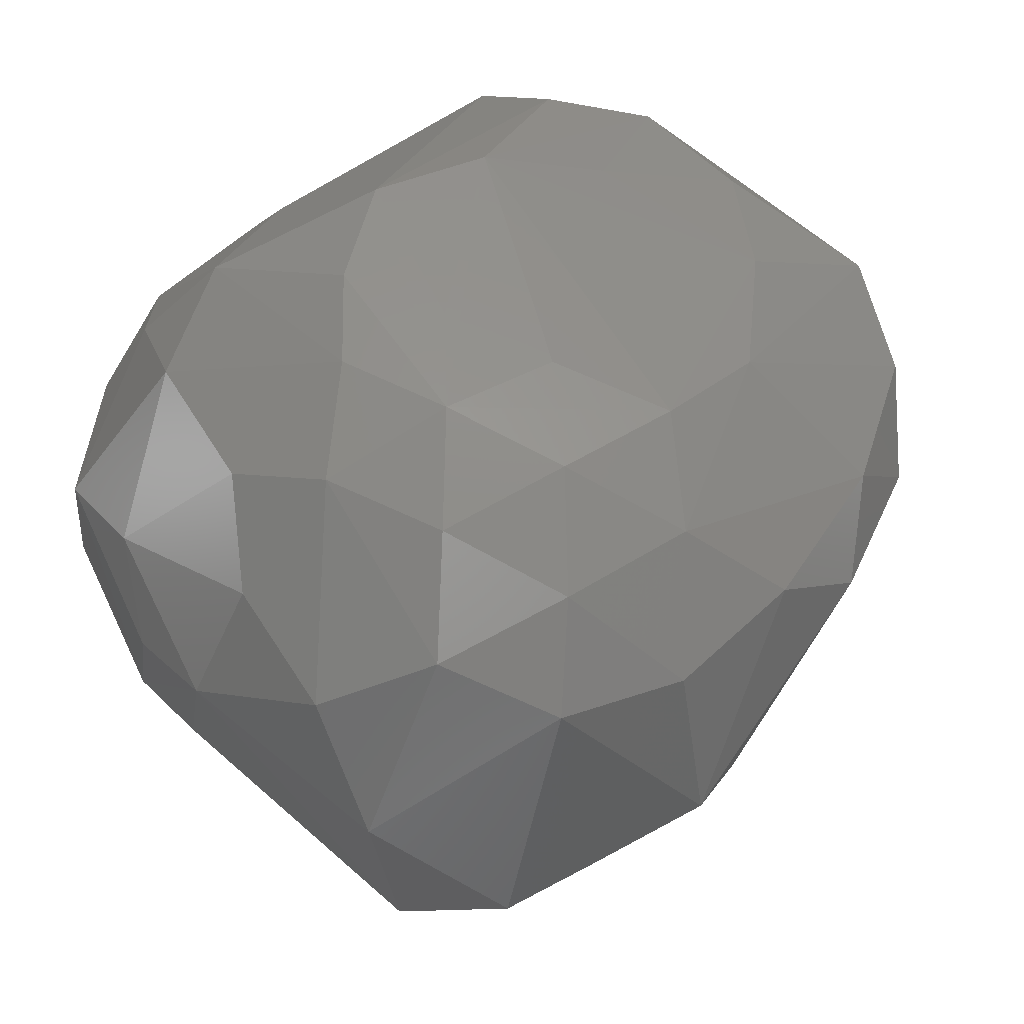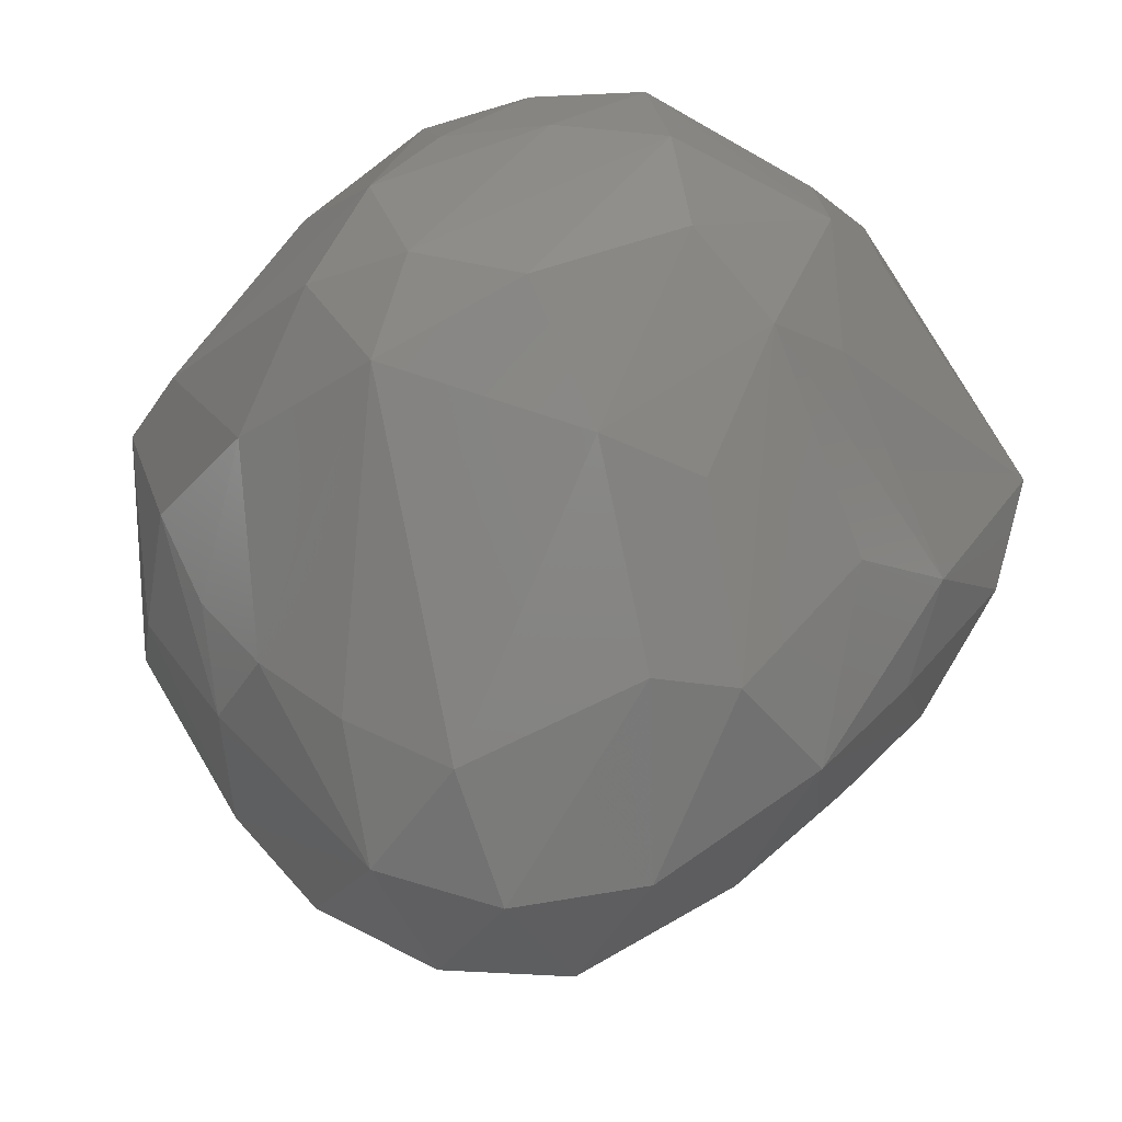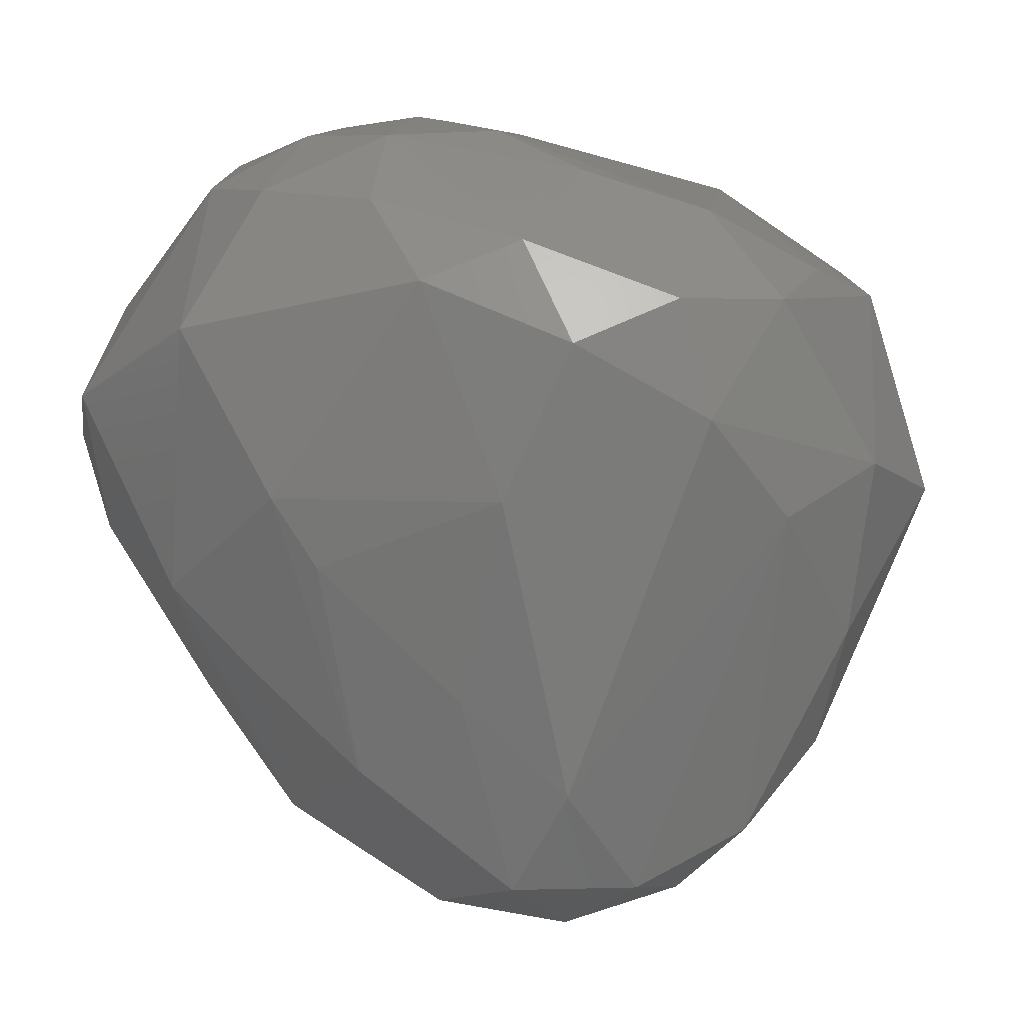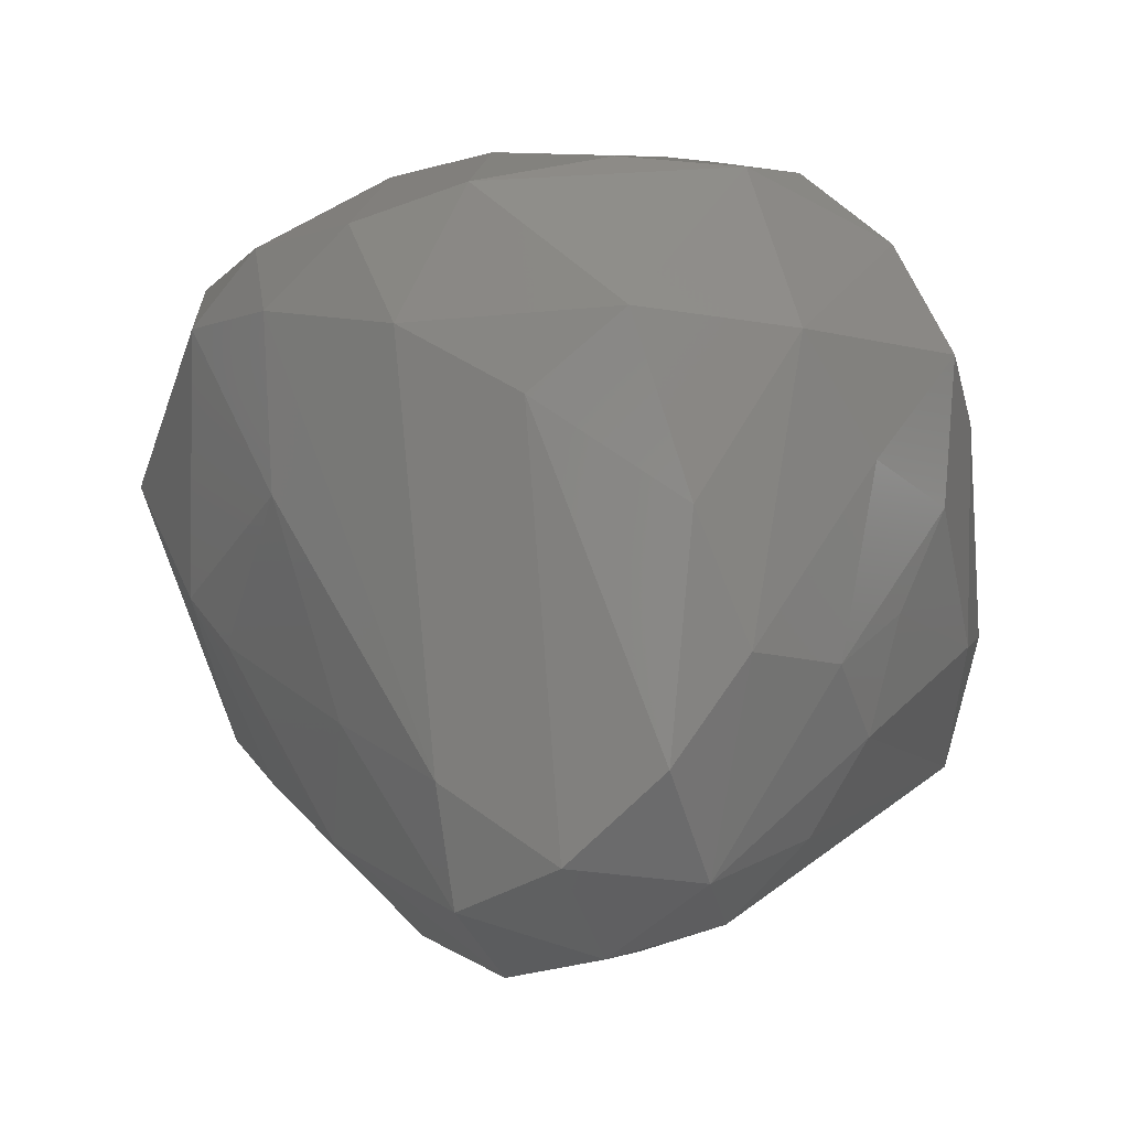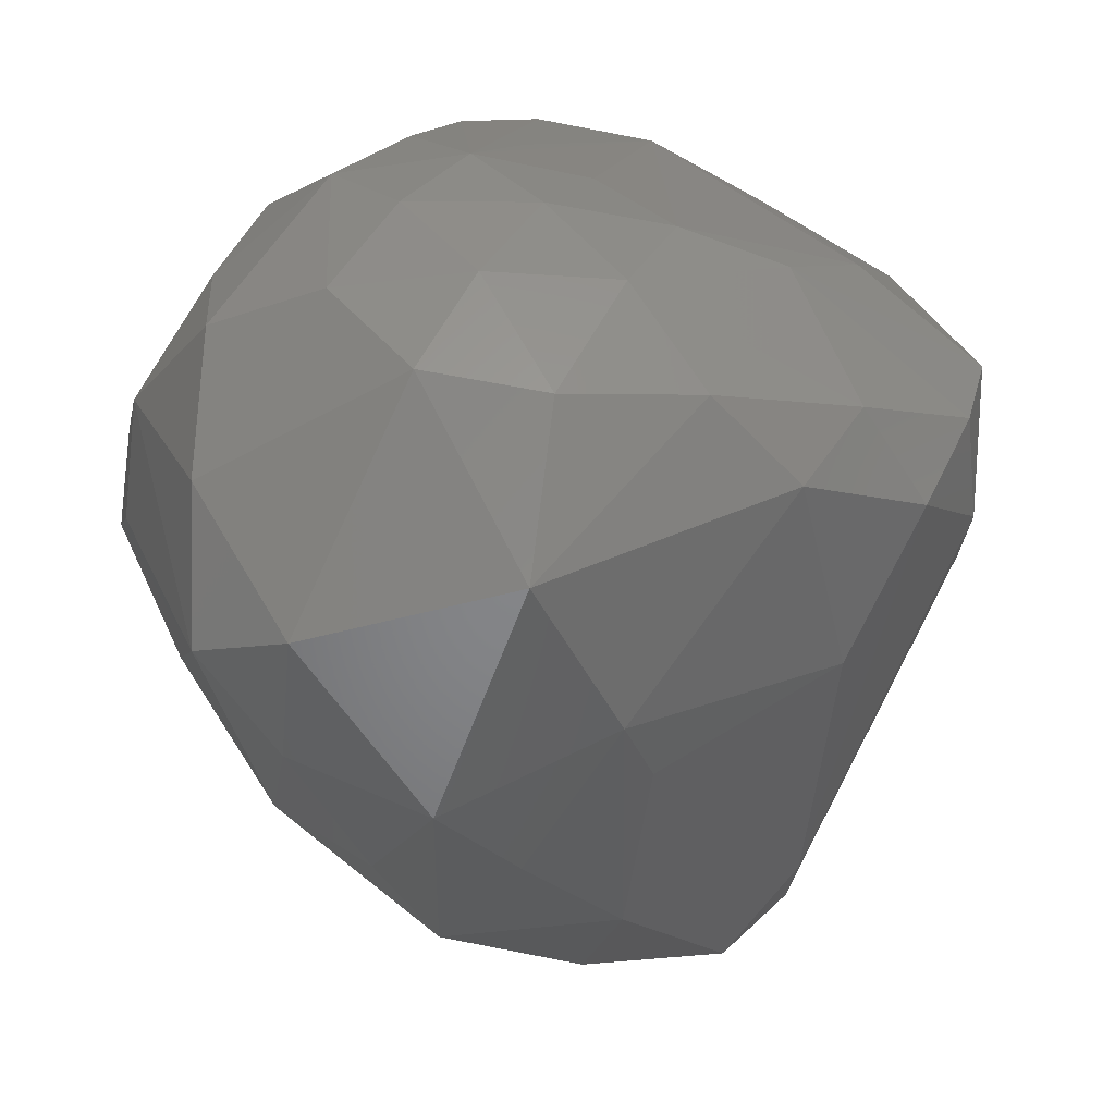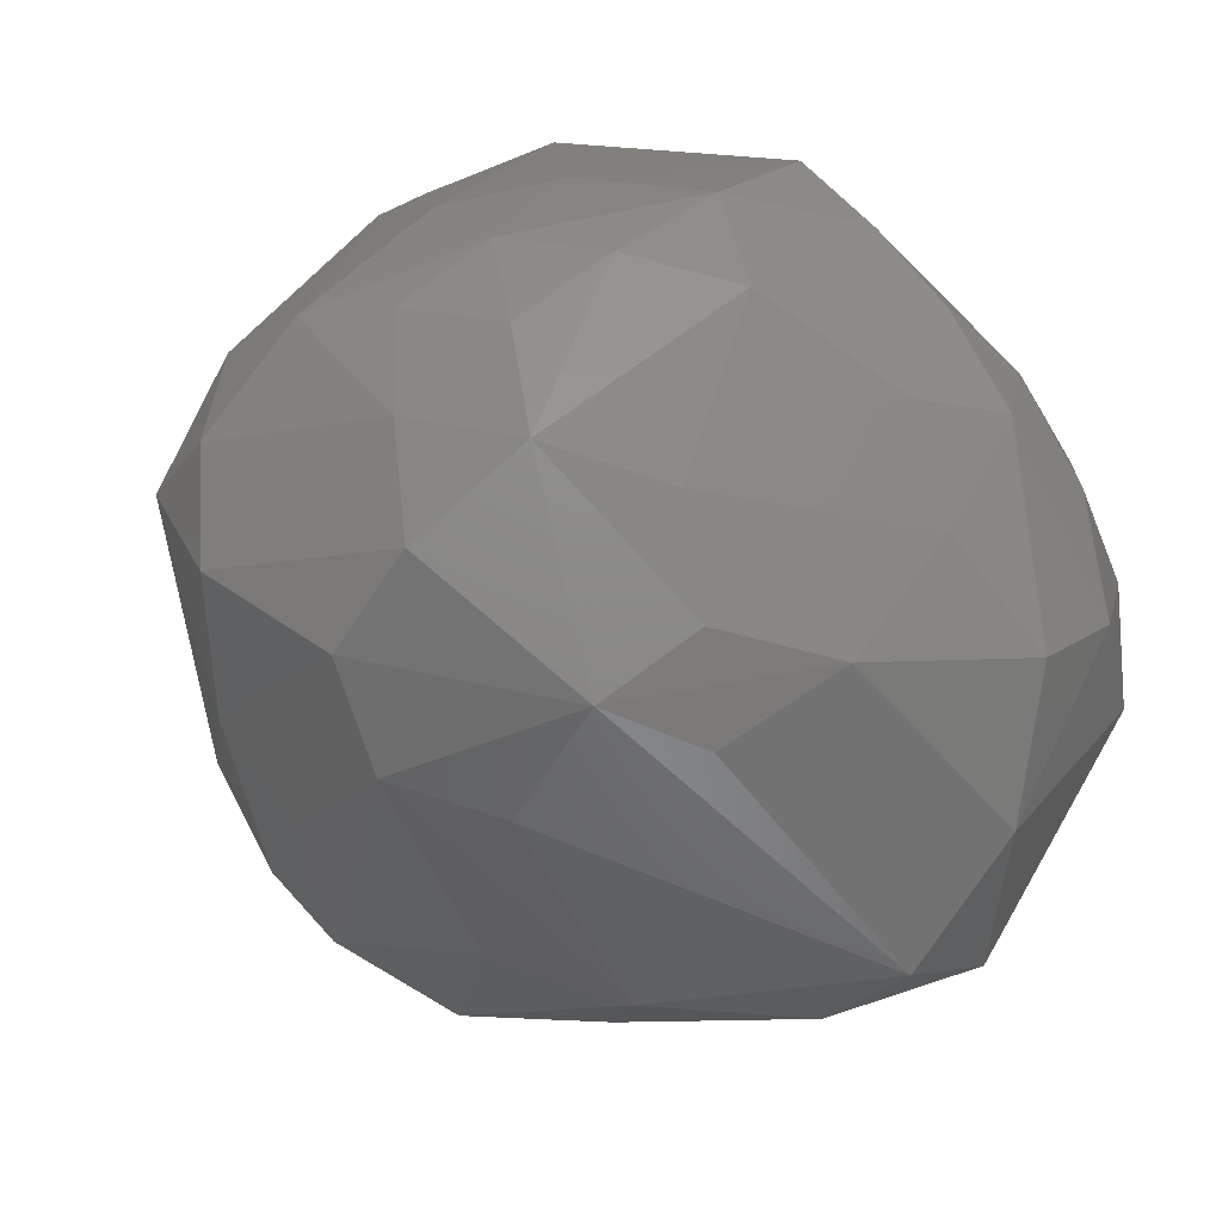
<metadata>
{"format":"stl","ext":"stl","renderer":"f3d","projection":"perspective","resolution":1024,"background":"white","views":[{"elev":69.6,"azim":54.5,"up":"+Z"},{"elev":-59.6,"azim":-43.7,"up":"+Z"},{"elev":0.9,"azim":132.9,"up":"+Z"},{"elev":67.4,"azim":170.4,"up":"+Y"},{"elev":27.3,"azim":83.9,"up":"+Z"},{"elev":-71.4,"azim":-54.0,"up":"+Y"}]}
</metadata>
<code>
# stl→obj: 99 verts, 194 faces
v -0.0474 0.8162 0.04008
v -0.3088 0.6218 0.3643
v 0.1636 0.769 0.3289
v -0.3215 0.7396 -0.007916
v -0.566 0.4133 0.2879
v 0.319 0.7308 0.1141
v 0.1359 0.2281 -0.8378
v -0.04442 0.3557 -0.7762
v 0.1921 0.4536 -0.7401
v -0.5677 -0.2059 -0.4723
v -0.2549 -0.3943 -0.5641
v -0.4744 -0.4653 -0.416
v 0.2632 -0.2493 0.7114
v 0.09016 -0.1198 0.7283
v 0.0687 -0.3535 0.6935
v 0.2873 -0.01619 0.7095
v -0.5703 -0.05467 0.3296
v -0.4494 -0.2583 0.5232
v -0.361 0.03983 0.6325
v -0.6597 -0.07871 0.1343
v -0.4242 0.4678 0.424
v -0.3165 0.245 0.5984
v 0.1112 0.08653 0.6833
v -0.09089 0.6545 0.4026
v 0.1017 0.5514 0.5046
v 0.5268 0.4784 0.4282
v 0.5251 0.5936 0.2445
v 0.365 0.6984 0.3244
v 0.2759 0.3971 0.5755
v 0.4825 0.09705 0.6464
v 0.6594 0.3583 0.3556
v 0.8188 -0.09314 0.2826
v 0.7419 0.06607 -0.02295
v 0.5591 0.4592 -0.02771
v -0.2359 0.2168 -0.6879
v -0.3571 0.2993 -0.5565
v -0.08195 0.1138 -0.7827
v -0.5971 0.09807 -0.3568
v -0.6732 -0.1458 -0.2548
v -0.661 0.2536 -0.003118
v -0.6763 -0.2916 -0.09971
v -0.3106 0.4678 -0.4817
v -0.1545 0.605 -0.4863
v 0.004193 0.5592 -0.6418
v 0.1348 0.7569 -0.05647
v -0.0962 0.7205 -0.2713
v 0.3675 0.3052 -0.7405
v 0.1835 -0.2701 -0.6923
v -0.06771 -0.4498 -0.5486
v -0.106 -0.6537 -0.3484
v -0.3736 -0.6987 -0.08987
v -0.04172 -0.7572 -0.002075
v -0.3913 -0.6646 0.1418
v 0.6292 -0.6188 0.09858
v 0.1225 -0.7372 0.09116
v -0.5115 -0.5548 -0.01768
v -0.6038 -0.3261 0.217
v 0.1016 -0.5618 0.5318
v 0.3427 -0.572 0.5406
v 0.1357 -0.7075 0.3234
v -0.2361 -0.1112 0.6756
v -0.6124 -0.3322 -0.3289
v -0.3001 -0.6644 -0.2818
v 0.4668 -0.1375 0.6652
v 0.2959 0.2031 0.6622
v -0.0702 -0.01211 0.6849
v -0.2029 0.4307 0.5169
v 0.6073 -0.2513 0.5635
v 0.6688 -0.03857 0.5388
v 0.713 -0.2427 -0.1905
v 0.6839 0.1231 -0.1469
v 0.5507 0.09316 -0.5243
v 0.3663 0.4405 -0.5598
v 0.2986 0.05153 -0.7955
v 0.4267 -0.2218 -0.624
v 0.2707 -0.4812 -0.4451
v 0.04913 -0.1966 -0.7243
v -0.441 0.3741 -0.3757
v -0.5544 0.3787 -0.203
v -0.6237 0.4236 0.05467
v -0.4212 0.5779 -0.1825
v 0.06095 -0.6618 -0.2281
v 0.6703 -0.4821 -0.08142
v 0.7509 -0.4646 0.1705
v -0.2036 -0.6523 0.2697
v -0.34 -0.4392 0.4968
v -0.07132 -0.4627 0.5917
v -0.5156 -0.5052 0.1927
v 0.4273 -0.3771 0.6311
v 0.5324 -0.6051 0.3538
v -0.03916 -0.7291 0.189
v -0.0924 -0.2103 0.7004
v 0.6338 0.209 0.5094
v 0.6465 -0.09273 -0.3424
v 0.5394 -0.3408 -0.39
v 0.5062 0.3078 -0.3888
v 0.4705 -0.5019 -0.301
v -0.4938 -0.4064 0.3624
v -0.6142 -0.391 0.04677
f 1 2 3
f 2 4 5
f 4 2 1
f 3 6 1
f 7 8 9
f 10 11 12
f 13 14 15
f 14 13 16
f 17 18 19
f 19 5 17
f 17 5 20
f 21 5 19
f 5 21 2
f 21 22 2
f 22 21 19
f 22 14 23
f 24 3 2
f 3 24 25
f 26 27 28
f 6 3 28
f 27 6 28
f 26 29 30
f 28 29 26
f 28 3 29
f 29 3 25
f 27 26 31
f 31 32 33
f 34 31 33
f 31 34 27
f 35 36 8
f 36 35 10
f 37 8 7
f 8 37 35
f 35 37 10
f 10 37 11
f 38 36 10
f 38 10 39
f 38 39 40
f 40 20 5
f 20 40 41
f 39 41 40
f 42 8 36
f 42 43 8
f 8 44 9
f 44 8 43
f 45 1 6
f 44 45 9
f 46 43 4
f 4 1 46
f 43 46 44
f 46 45 44
f 1 45 46
f 9 47 7
f 11 48 49
f 49 48 50
f 49 50 11
f 51 52 53
f 52 54 55
f 51 53 56
f 20 41 57
f 57 17 20
f 18 17 57
f 15 58 59
f 59 58 60
f 55 60 52
f 55 54 60
f 18 61 19
f 14 19 61
f 12 62 10
f 62 56 41
f 41 39 62
f 39 10 62
f 56 62 51
f 62 12 51
f 12 63 51
f 63 52 51
f 50 52 63
f 11 63 12
f 63 11 50
f 64 16 13
f 30 16 64
f 16 65 14
f 23 14 65
f 16 30 65
f 65 30 29
f 23 65 22
f 65 25 22
f 29 25 65
f 66 19 14
f 66 14 22
f 19 66 22
f 2 22 67
f 24 2 67
f 67 22 25
f 67 25 24
f 68 32 69
f 69 64 68
f 64 69 30
f 33 32 70
f 71 33 72
f 33 71 34
f 6 27 73
f 34 73 27
f 9 73 47
f 73 9 45
f 45 6 73
f 48 74 75
f 74 7 47
f 74 47 72
f 75 74 72
f 50 48 76
f 76 48 75
f 37 7 77
f 7 74 77
f 48 77 74
f 77 11 37
f 77 48 11
f 78 36 38
f 79 78 38
f 36 78 42
f 78 79 42
f 38 80 79
f 40 80 38
f 5 80 40
f 80 5 4
f 79 81 42
f 81 43 42
f 43 81 4
f 80 81 79
f 81 80 4
f 82 52 50
f 52 82 54
f 83 84 54
f 32 68 84
f 83 70 84
f 84 70 32
f 85 86 53
f 60 58 85
f 58 15 87
f 58 87 85
f 85 87 86
f 88 56 53
f 59 89 15
f 89 13 15
f 13 89 64
f 68 64 89
f 60 90 59
f 90 60 54
f 54 84 90
f 84 68 90
f 90 89 59
f 89 90 68
f 52 91 53
f 52 60 91
f 91 85 53
f 91 60 85
f 92 14 61
f 15 14 92
f 92 61 18
f 86 92 18
f 92 87 15
f 92 86 87
f 32 31 93
f 69 32 93
f 93 31 26
f 30 69 93
f 93 26 30
f 94 72 33
f 70 94 33
f 72 94 75
f 94 70 75
f 95 75 70
f 70 83 95
f 72 47 96
f 96 71 72
f 71 96 34
f 73 96 47
f 96 73 34
f 54 97 83
f 82 97 54
f 95 83 97
f 76 75 97
f 75 95 97
f 97 50 76
f 97 82 50
f 88 53 98
f 86 98 53
f 98 86 18
f 57 88 98
f 98 18 57
f 99 56 88
f 56 99 41
f 99 88 57
f 41 99 57

</code>
